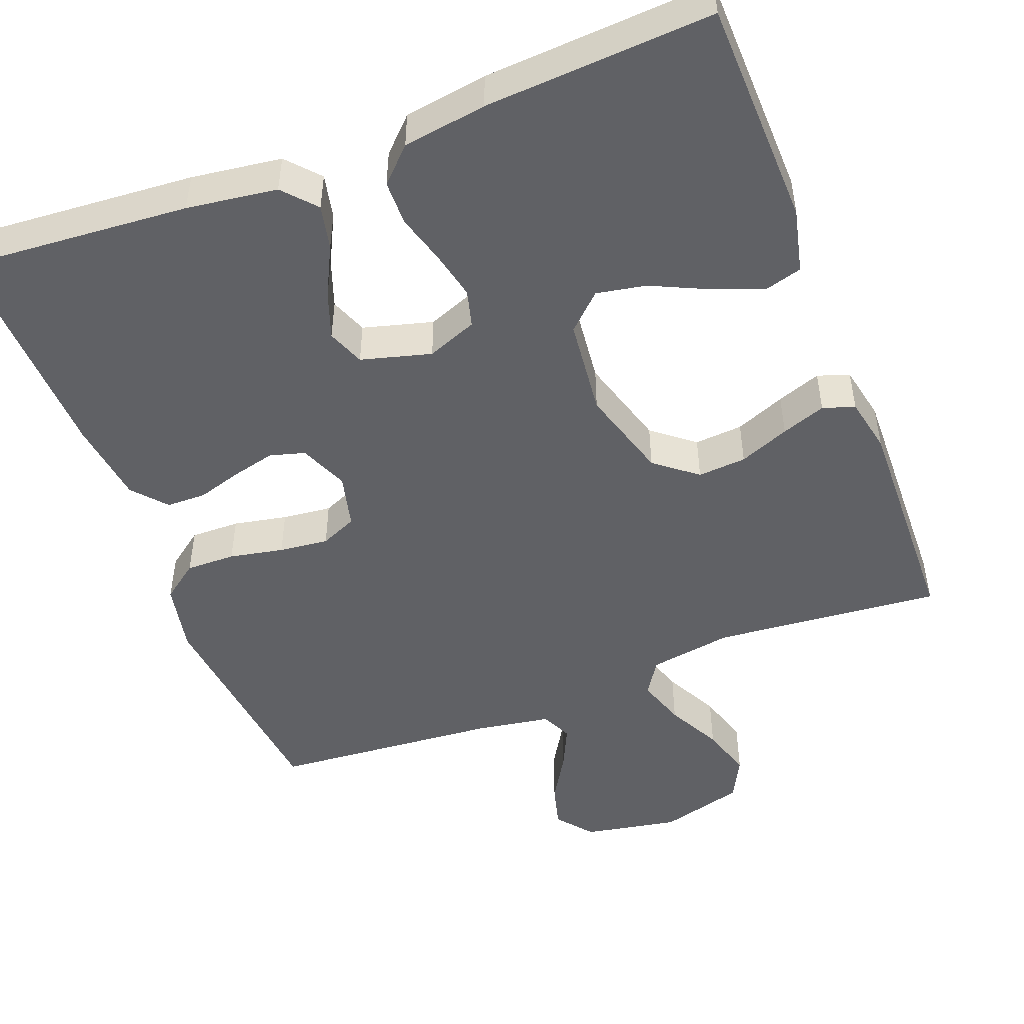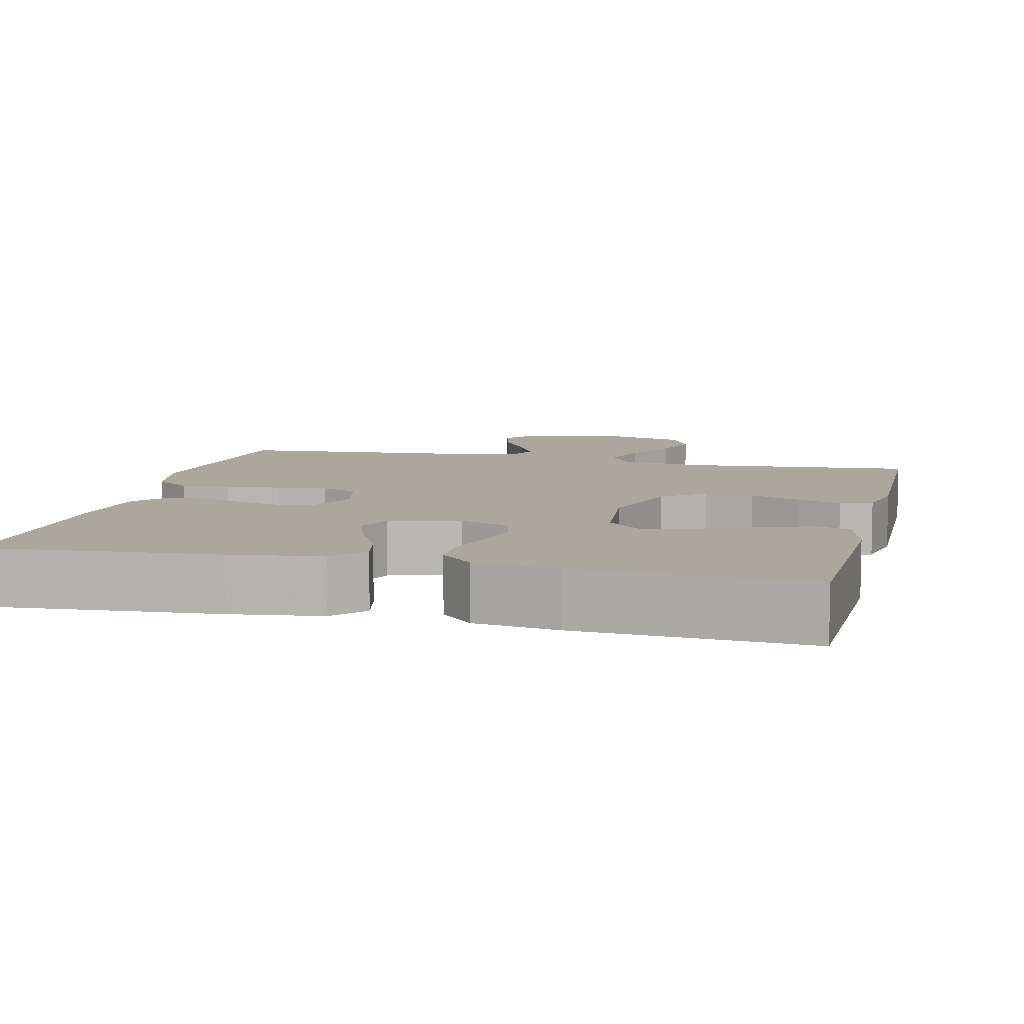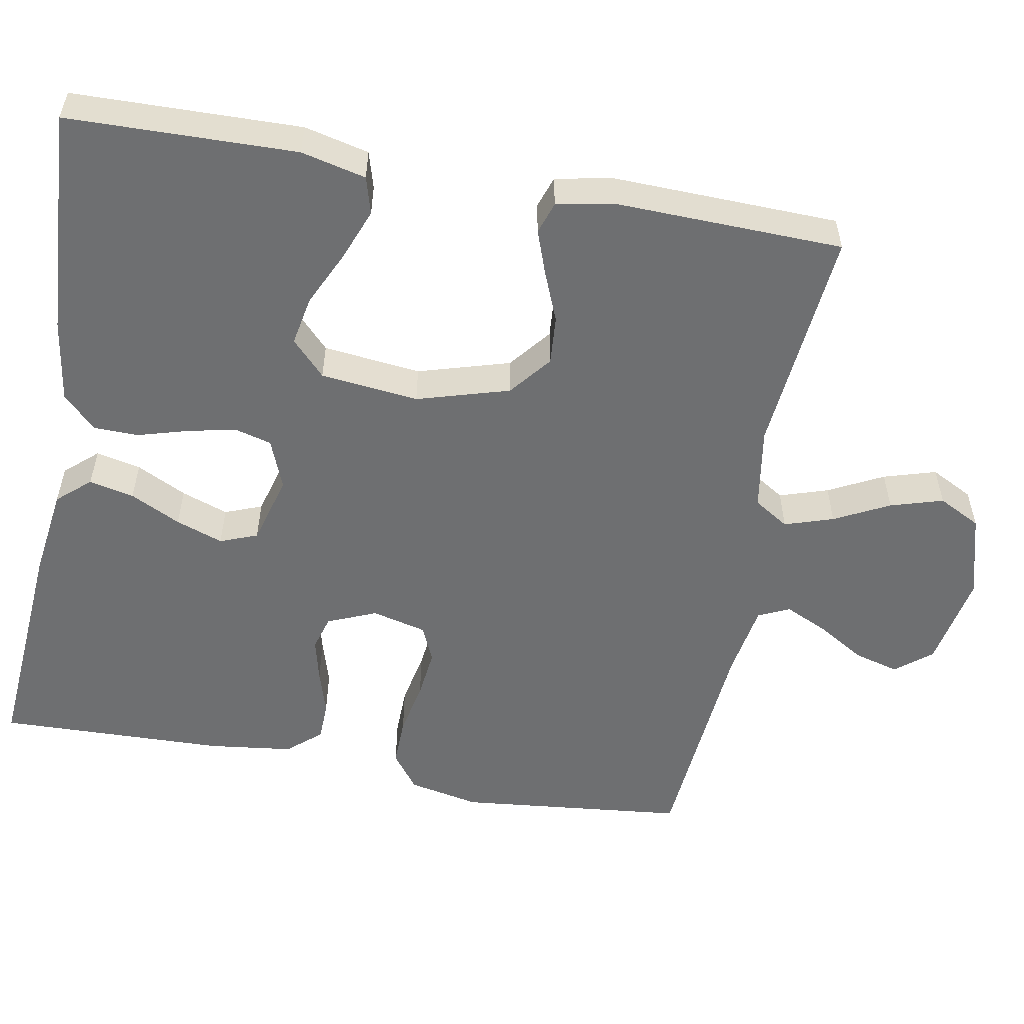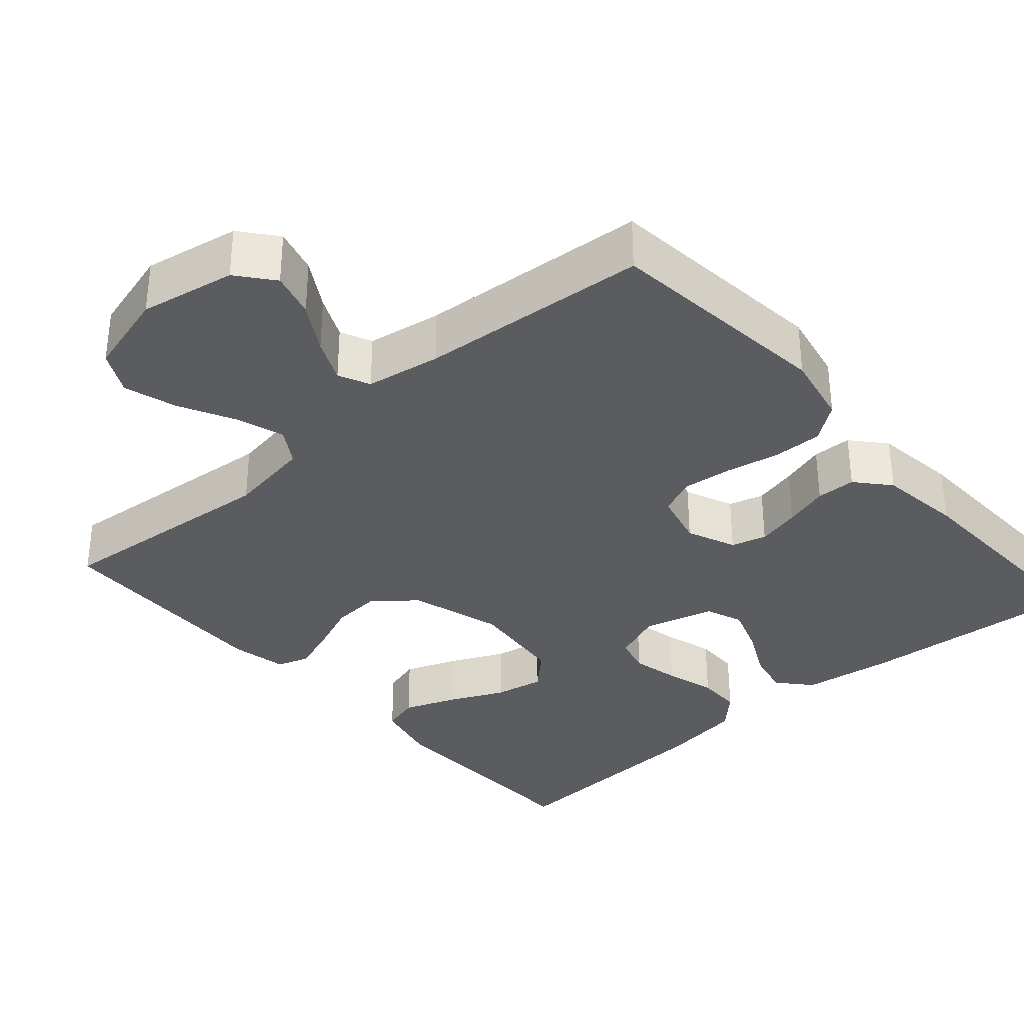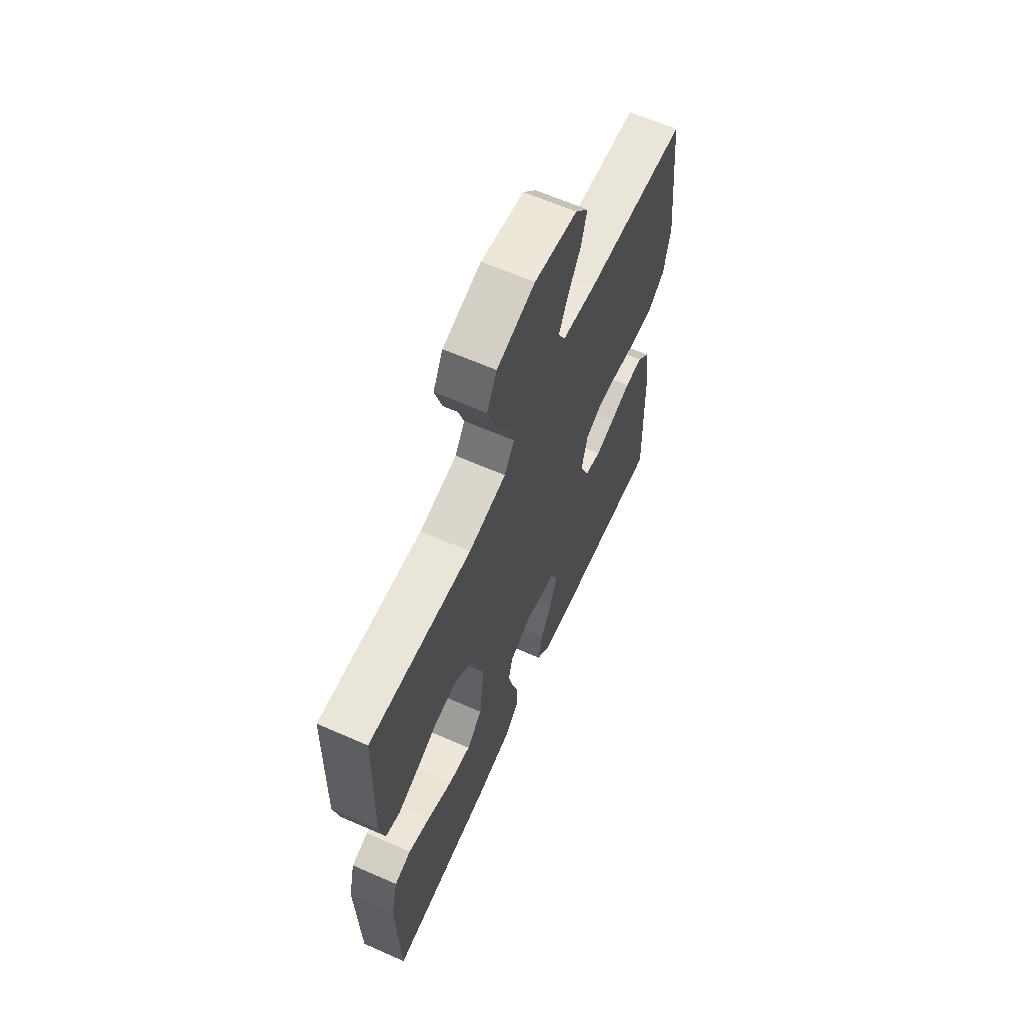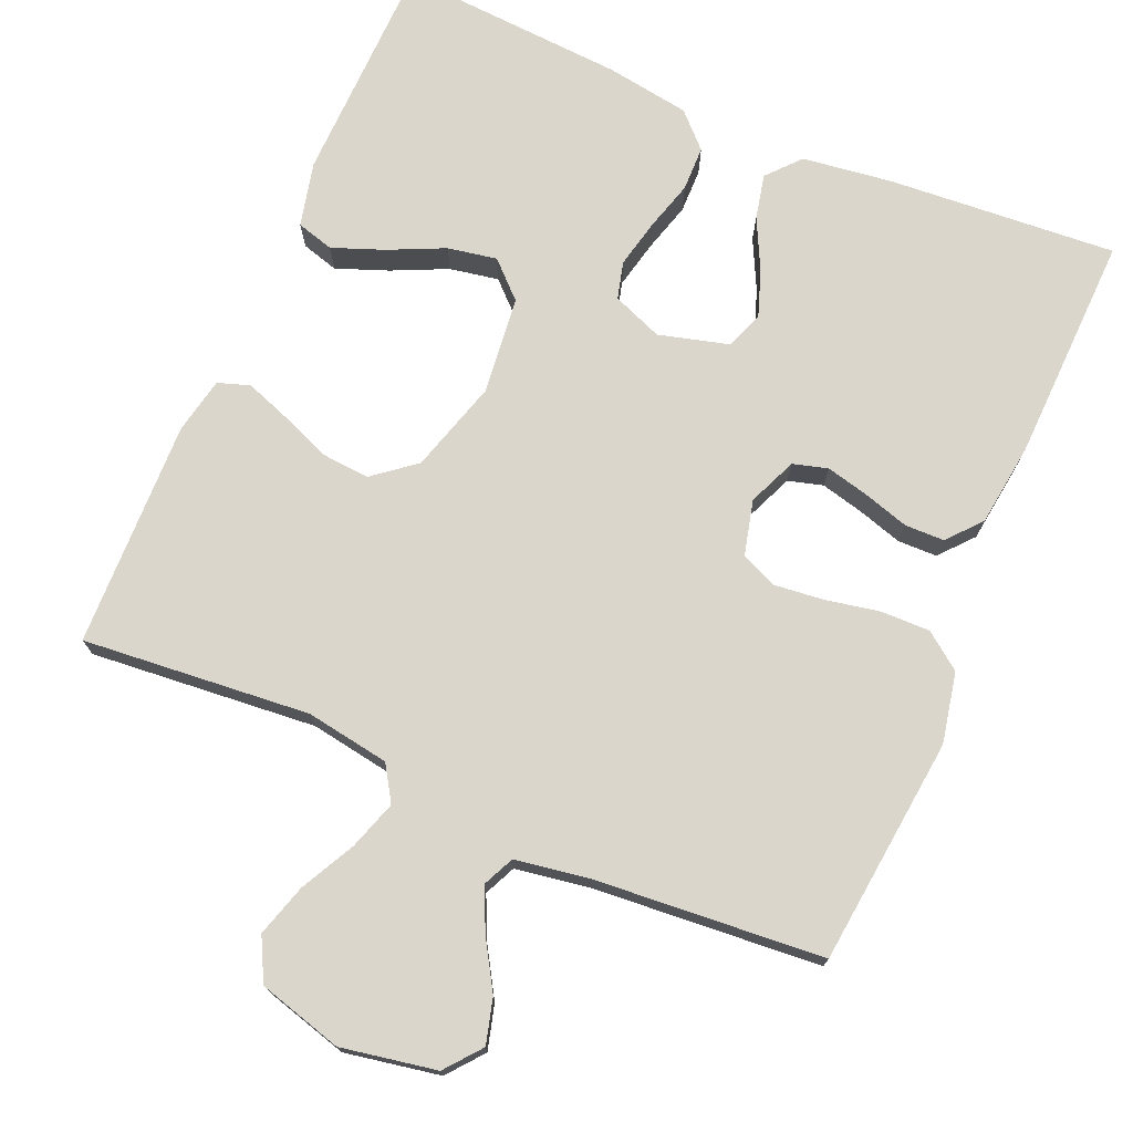
<metadata>
{"format":"obj","ext":"obj","renderer":"f3d","projection":"perspective","resolution":1024,"background":"white","views":[{"elev":-48.8,"azim":-159.0,"up":"+Y"},{"elev":8.3,"azim":-166.5,"up":"+Y"},{"elev":-54.5,"azim":-100.5,"up":"+Y"},{"elev":-34.2,"azim":41.3,"up":"+Y"},{"elev":63.8,"azim":-66.1,"up":"+Z"},{"elev":74.0,"azim":23.3,"up":"+Y"}]}
</metadata>
<code>
v -0.5 0.07 0.5
v -0.2 0.07 0.473
v -0.09 0.07 0.491
v -0.061 0.07 0.537
v -0.082 0.07 0.601
v -0.119 0.07 0.673
v -0.14 0.07 0.742
v -0.111 0.07 0.798
v 0 0.07 0.829
v 0.125 0.07 0.806
v 0.163 0.07 0.759
v 0.147 0.07 0.7
v 0.109 0.07 0.637
v 0.083 0.07 0.581
v 0.102 0.07 0.54
v 0.2 0.07 0.524
v 0.5 0.07 0.5
v 0.532 0.07 0.2
v 0.513 0.07 0.107
v 0.465 0.07 0.071
v 0.4 0.07 0.072
v 0.329 0.07 0.086
v 0.264 0.07 0.093
v 0.216 0.07 0.072
v 0.198 0.07 0
v 0.225 0.07 -0.064
v 0.271 0.07 -0.077
v 0.328 0.07 -0.063
v 0.387 0.07 -0.045
v 0.439 0.07 -0.046
v 0.477 0.07 -0.09
v 0.491 0.07 -0.2
v 0.5 0.07 -0.5
v 0.2 0.07 -0.478
v 0.081 0.07 -0.462
v 0.043 0.07 -0.419
v 0.056 0.07 -0.36
v 0.089 0.07 -0.294
v 0.111 0.07 -0.232
v 0.092 0.07 -0.183
v 0 0.07 -0.158
v -0.066 0.07 -0.184
v -0.079 0.07 -0.233
v -0.065 0.07 -0.296
v -0.046 0.07 -0.362
v -0.047 0.07 -0.421
v -0.09 0.07 -0.464
v -0.2 0.07 -0.481
v -0.5 0.07 -0.5
v -0.507 0.07 -0.2
v -0.487 0.07 -0.115
v -0.438 0.07 -0.101
v -0.37 0.07 -0.127
v -0.297 0.07 -0.161
v -0.232 0.07 -0.173
v -0.186 0.07 -0.129
v -0.172 0.07 0
v -0.208 0.07 0.121
v -0.263 0.07 0.165
v -0.327 0.07 0.16
v -0.393 0.07 0.133
v -0.451 0.07 0.112
v -0.493 0.07 0.126
v -0.508 0.07 0.2
v -0.5 0 0.5
v -0.2 0 0.473
v -0.09 0 0.491
v -0.061 0 0.537
v -0.082 0 0.601
v -0.119 0 0.673
v -0.14 0 0.742
v -0.111 0 0.798
v 0 0 0.829
v 0.125 0 0.806
v 0.163 0 0.759
v 0.147 0 0.7
v 0.109 0 0.637
v 0.083 0 0.581
v 0.102 0 0.54
v 0.2 0 0.524
v 0.5 0 0.5
v 0.532 0 0.2
v 0.513 0 0.107
v 0.465 0 0.071
v 0.4 0 0.072
v 0.329 0 0.086
v 0.264 0 0.093
v 0.216 0 0.072
v 0.198 0 0
v 0.225 0 -0.064
v 0.271 0 -0.077
v 0.328 0 -0.063
v 0.387 0 -0.045
v 0.439 0 -0.046
v 0.477 0 -0.09
v 0.491 0 -0.2
v 0.5 0 -0.5
v 0.2 0 -0.478
v 0.081 0 -0.462
v 0.043 0 -0.419
v 0.056 0 -0.36
v 0.089 0 -0.294
v 0.111 0 -0.232
v 0.092 0 -0.183
v 0 0 -0.158
v -0.066 0 -0.184
v -0.079 0 -0.233
v -0.065 0 -0.296
v -0.046 0 -0.362
v -0.047 0 -0.421
v -0.09 0 -0.464
v -0.2 0 -0.481
v -0.5 0 -0.5
v -0.507 0 -0.2
v -0.487 0 -0.115
v -0.438 0 -0.101
v -0.37 0 -0.127
v -0.297 0 -0.161
v -0.232 0 -0.173
v -0.186 0 -0.129
v -0.172 0 0
v -0.208 0 0.121
v -0.263 0 0.165
v -0.327 0 0.16
v -0.393 0 0.133
v -0.451 0 0.112
v -0.493 0 0.126
v -0.508 0 0.2
f 63 64 1 2
f 60 61 62 63
f 60 63 2 3
f 59 60 3
f 58 59 3 4
f 57 58 4
f 56 57 4
f 51 52 53 54
f 49 50 51 54
f 49 54 55
f 48 49 55 56
f 44 45 46 47
f 43 44 47 48
f 42 43 48 56
f 35 36 37 38
f 35 38 39
f 34 35 39
f 33 34 39
f 32 33 39 40
f 28 29 30 31
f 27 28 31 32
f 26 27 32 40
f 19 20 21 22
f 19 22 23
f 16 17 18 19
f 15 16 19 23
f 14 15 23 24
f 10 11 12 13
f 10 13 14
f 9 10 14
f 5 6 7 8
f 4 5 8 9
f 41 42 56 4
f 25 26 40 41
f 14 24 25 41
f 4 9 14 41
f 66 65 128 127
f 127 126 125 124
f 67 66 127 124
f 67 124 123
f 68 67 123 122
f 68 122 121
f 68 121 120
f 118 117 116 115
f 118 115 114 113
f 119 118 113
f 120 119 113 112
f 111 110 109 108
f 112 111 108 107
f 120 112 107 106
f 102 101 100 99
f 103 102 99
f 103 99 98
f 103 98 97
f 104 103 97 96
f 95 94 93 92
f 96 95 92 91
f 104 96 91 90
f 86 85 84 83
f 87 86 83
f 83 82 81 80
f 87 83 80 79
f 88 87 79 78
f 77 76 75 74
f 78 77 74
f 78 74 73
f 72 71 70 69
f 73 72 69 68
f 68 120 106 105
f 105 104 90 89
f 105 89 88 78
f 105 78 73 68
f 1 65 66 2
f 2 66 67 3
f 3 67 68 4
f 4 68 69 5
f 5 69 70 6
f 6 70 71 7
f 7 71 72 8
f 8 72 73 9
f 9 73 74 10
f 10 74 75 11
f 11 75 76 12
f 12 76 77 13
f 13 77 78 14
f 14 78 79 15
f 15 79 80 16
f 16 80 81 17
f 17 81 82 18
f 18 82 83 19
f 19 83 84 20
f 20 84 85 21
f 21 85 86 22
f 22 86 87 23
f 23 87 88 24
f 24 88 89 25
f 25 89 90 26
f 26 90 91 27
f 27 91 92 28
f 28 92 93 29
f 29 93 94 30
f 30 94 95 31
f 31 95 96 32
f 32 96 97 33
f 33 97 98 34
f 34 98 99 35
f 35 99 100 36
f 36 100 101 37
f 37 101 102 38
f 38 102 103 39
f 39 103 104 40
f 40 104 105 41
f 41 105 106 42
f 42 106 107 43
f 43 107 108 44
f 44 108 109 45
f 45 109 110 46
f 46 110 111 47
f 47 111 112 48
f 48 112 113 49
f 49 113 114 50
f 50 114 115 51
f 51 115 116 52
f 52 116 117 53
f 53 117 118 54
f 54 118 119 55
f 55 119 120 56
f 56 120 121 57
f 57 121 122 58
f 58 122 123 59
f 59 123 124 60
f 60 124 125 61
f 61 125 126 62
f 62 126 127 63
f 63 127 128 64
f 64 128 65 1

</code>
